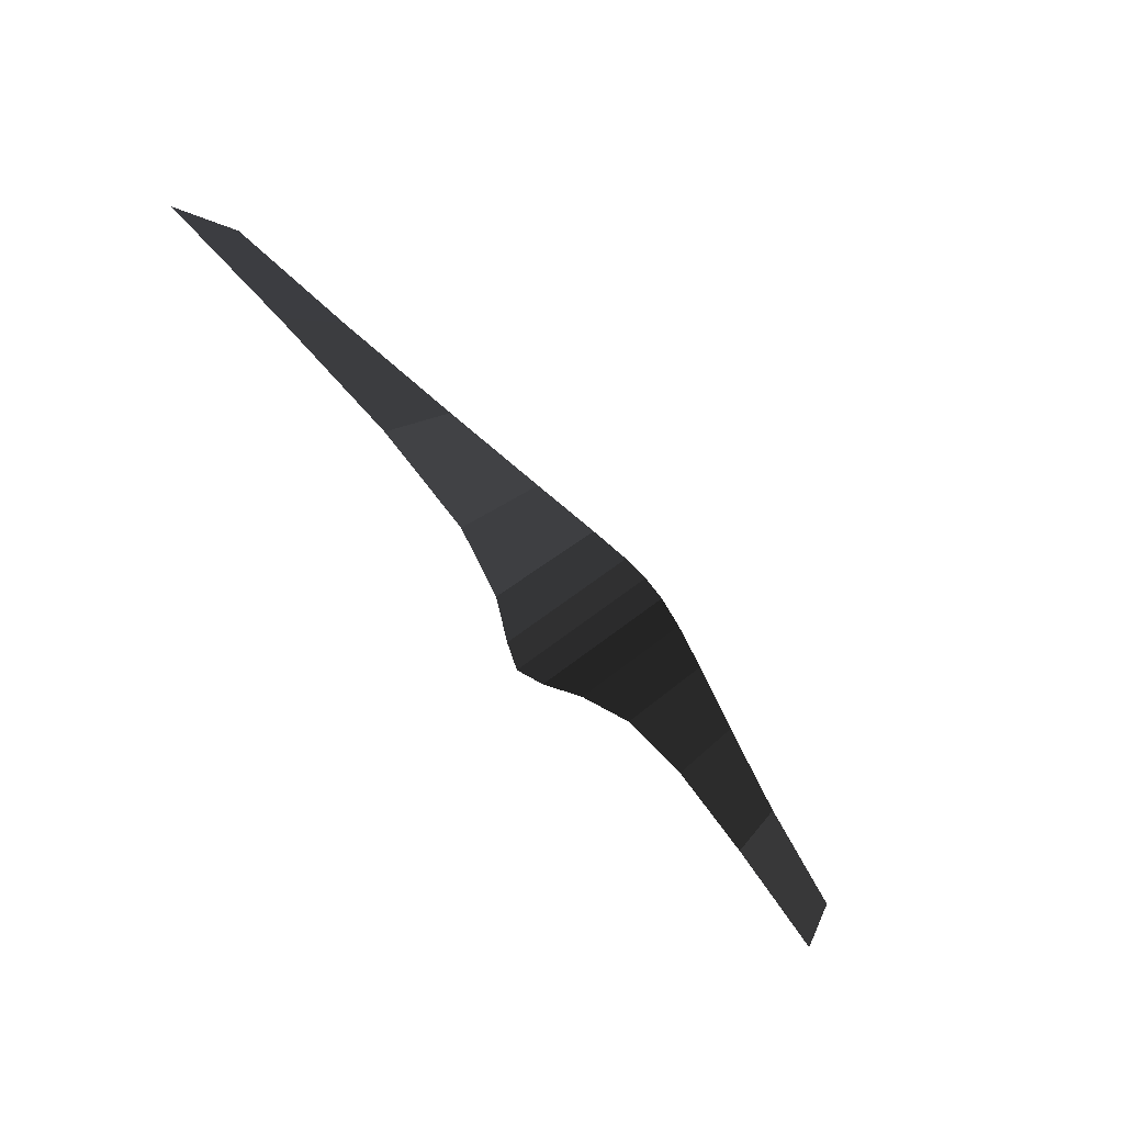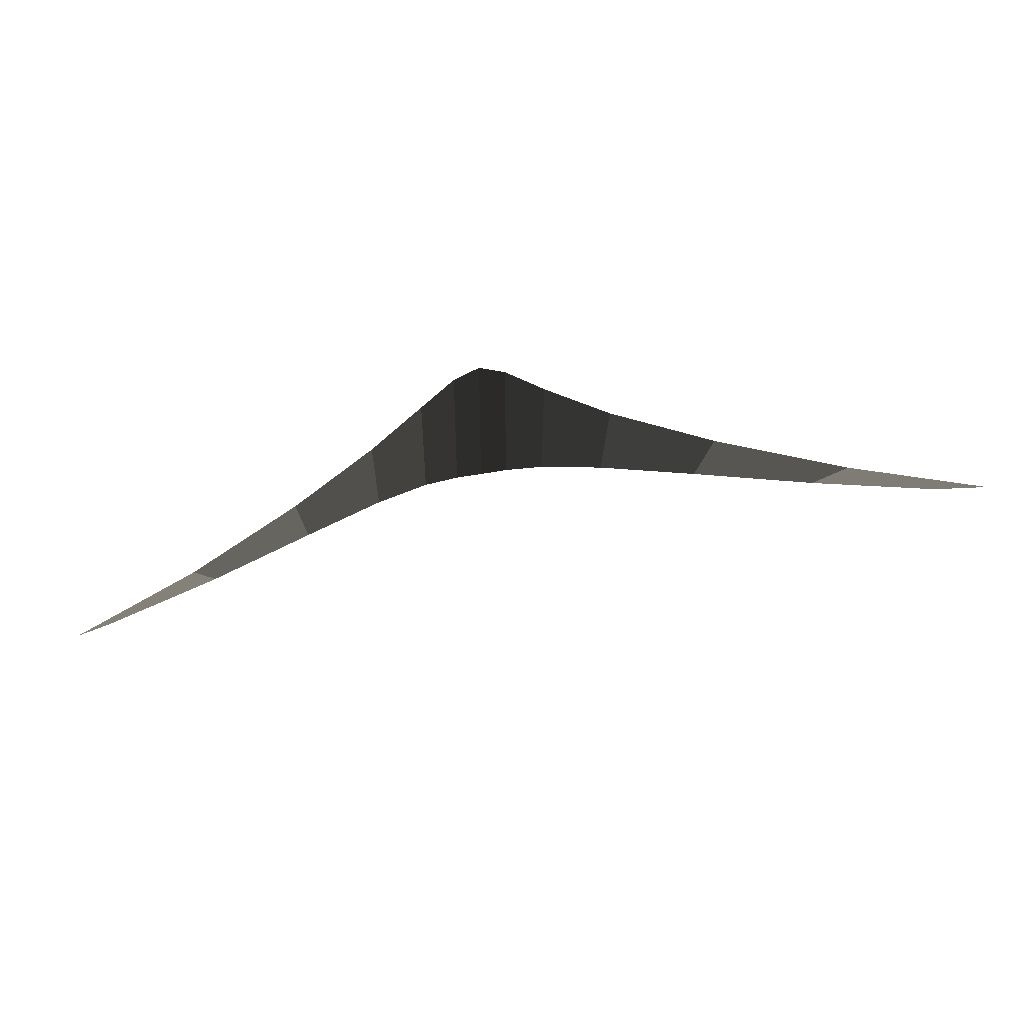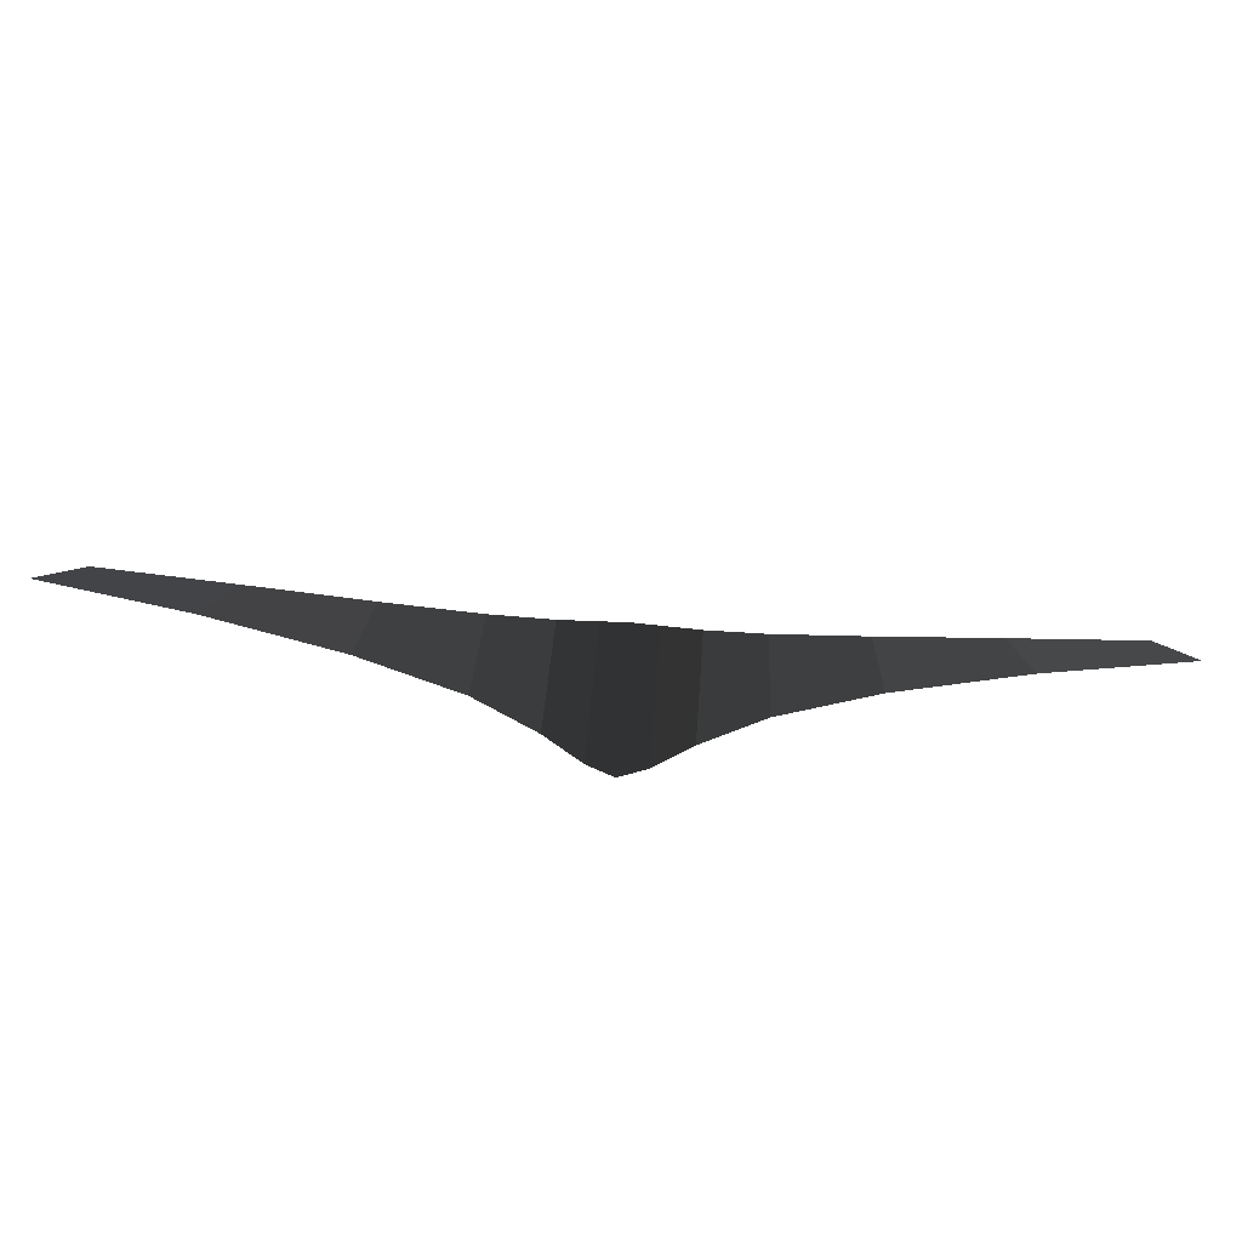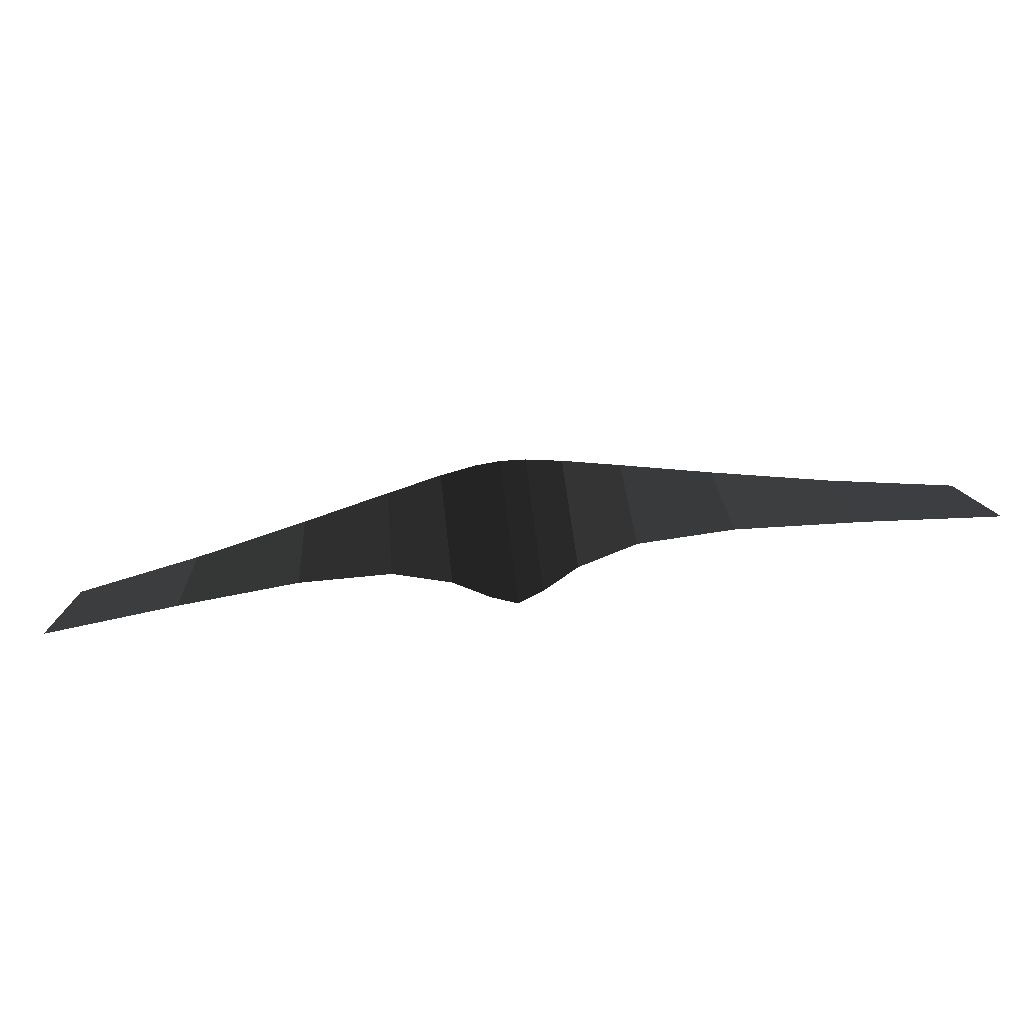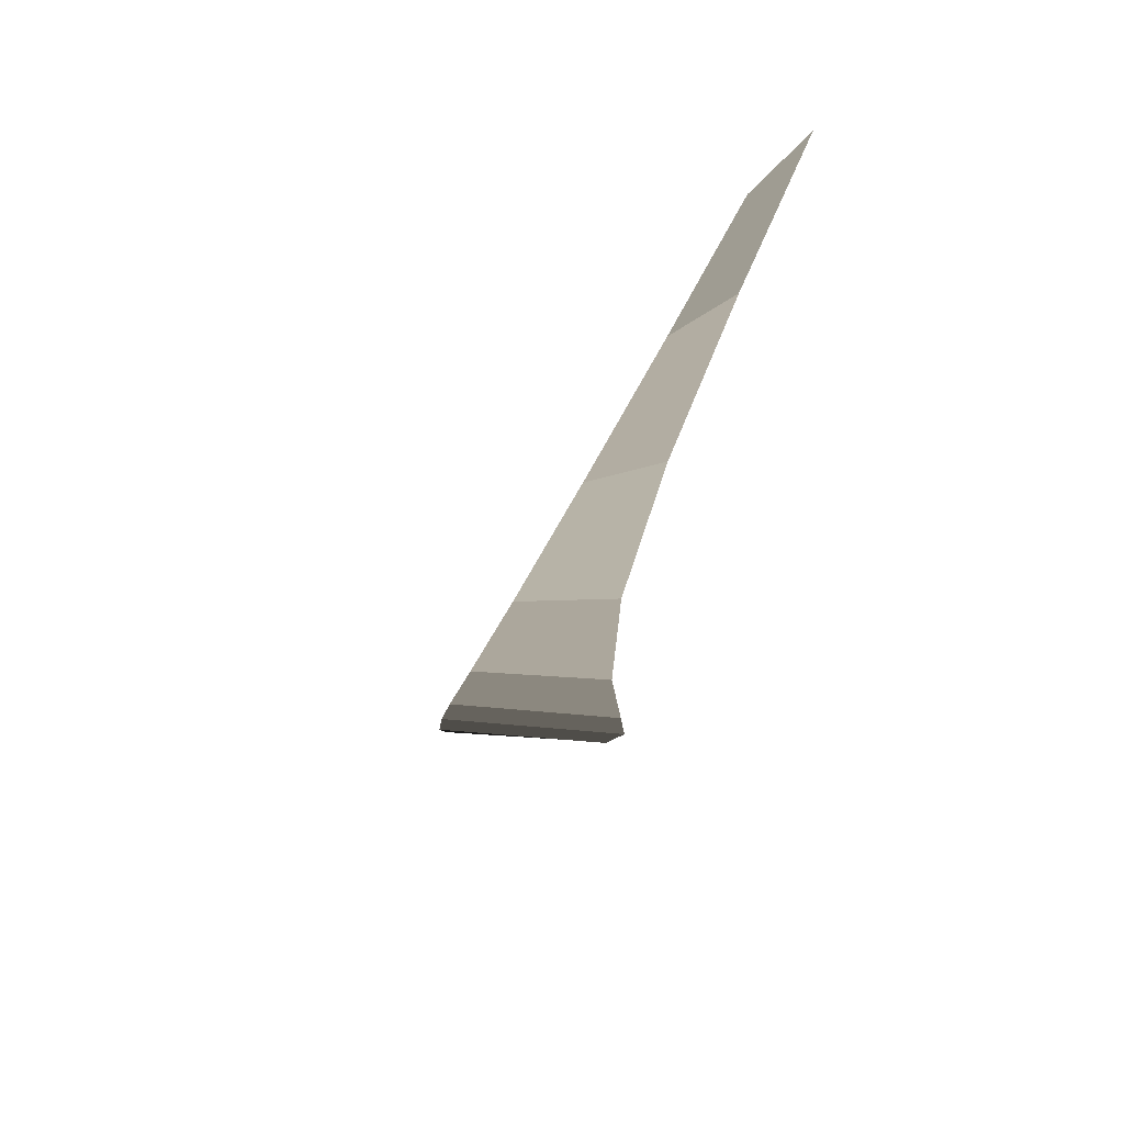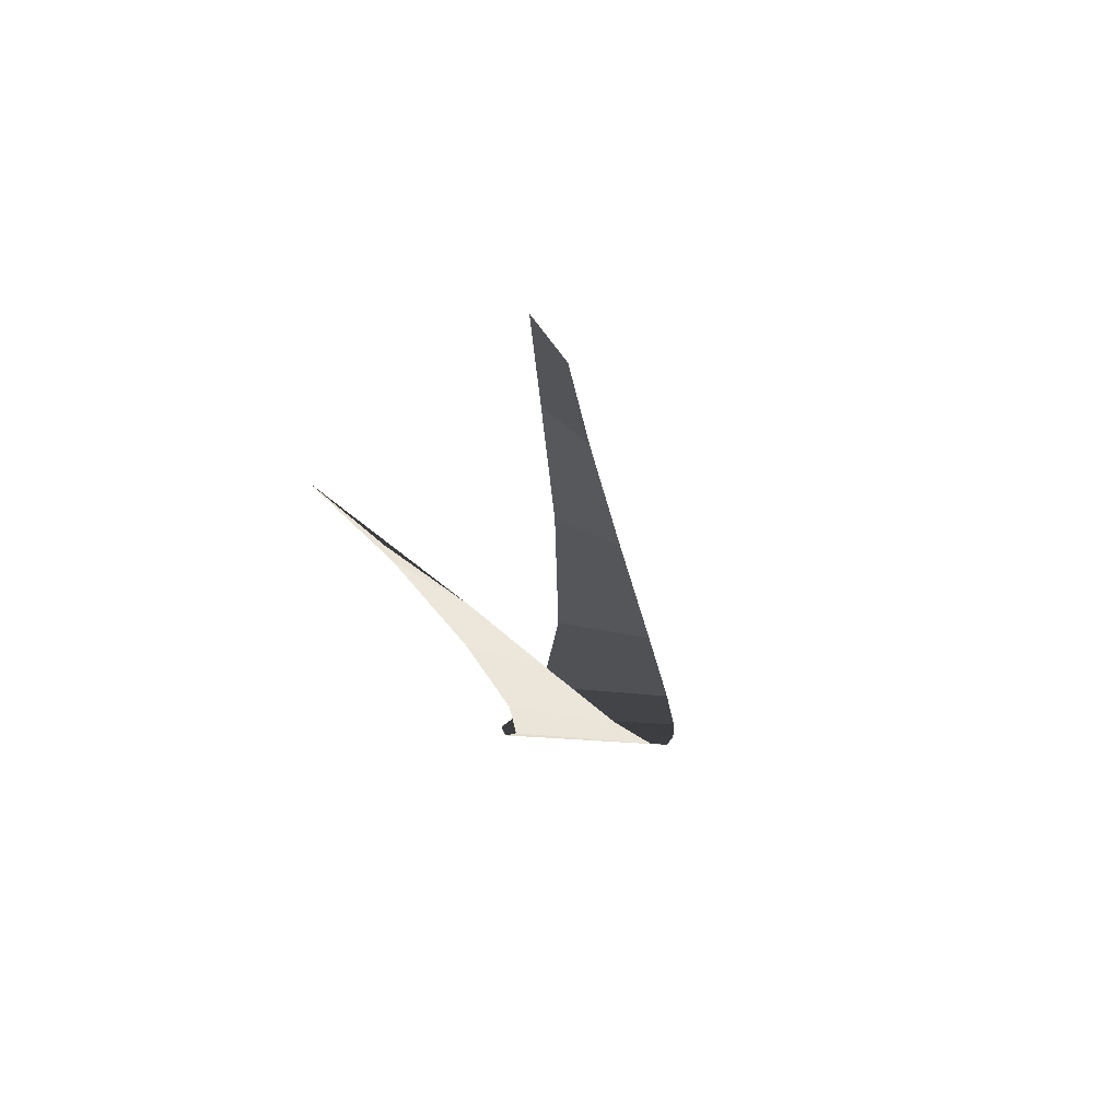
<metadata>
{"format":"obj","ext":"obj","renderer":"f3d","projection":"perspective","resolution":1024,"background":"white","views":[{"elev":63.1,"azim":51.8,"up":"+Y"},{"elev":46.4,"azim":167.6,"up":"+Z"},{"elev":56.9,"azim":4.8,"up":"+Y"},{"elev":74.1,"azim":-7.2,"up":"+Y"},{"elev":-27.8,"azim":-102.0,"up":"+Y"},{"elev":14.8,"azim":99.4,"up":"+Y"}]}
</metadata>
<code>
v 1.392 1.063 0.5317
v 1.312 0.902 0.3788
v 1.049 0.7964 0.4304
v 0.9923 0.676 0.2529
v 0.7058 0.4828 0.3246
v 0.6726 0.41 0.1031
v 0.416 0.2162 0.2649
v 0.4014 0.184 -0.0278
v 0.2181 0.0672 0.2835
v 0.2138 0.0577 -0.1073
v 0.0913 0.0123 0.3386
v 0.0907 0.0111 -0.1425
v -0 0.0045 0.3704
v -0 0.0045 -0.1504
v -0.0913 0.0123 0.3386
v -0.0907 0.0111 -0.1425
v -0.2181 0.0672 0.2835
v -0.2138 0.0577 -0.1073
v -0.416 0.2162 0.2649
v -0.4014 0.184 -0.0278
v -0.7058 0.4828 0.3246
v -0.6726 0.41 0.1031
v -1.049 0.7964 0.4304
v -0.9923 0.676 0.2529
v -1.392 1.063 0.5317
v -1.312 0.902 0.3788
g Group_001
f 1 2 4 3
f 3 4 6 5
f 5 6 8 7
f 7 8 10 9
f 9 10 12 11
f 11 12 14 13
f 13 14 16 15
f 15 16 18 17
f 17 18 20 19
f 19 20 22 21
f 21 22 24 23
f 23 24 26 25

</code>
